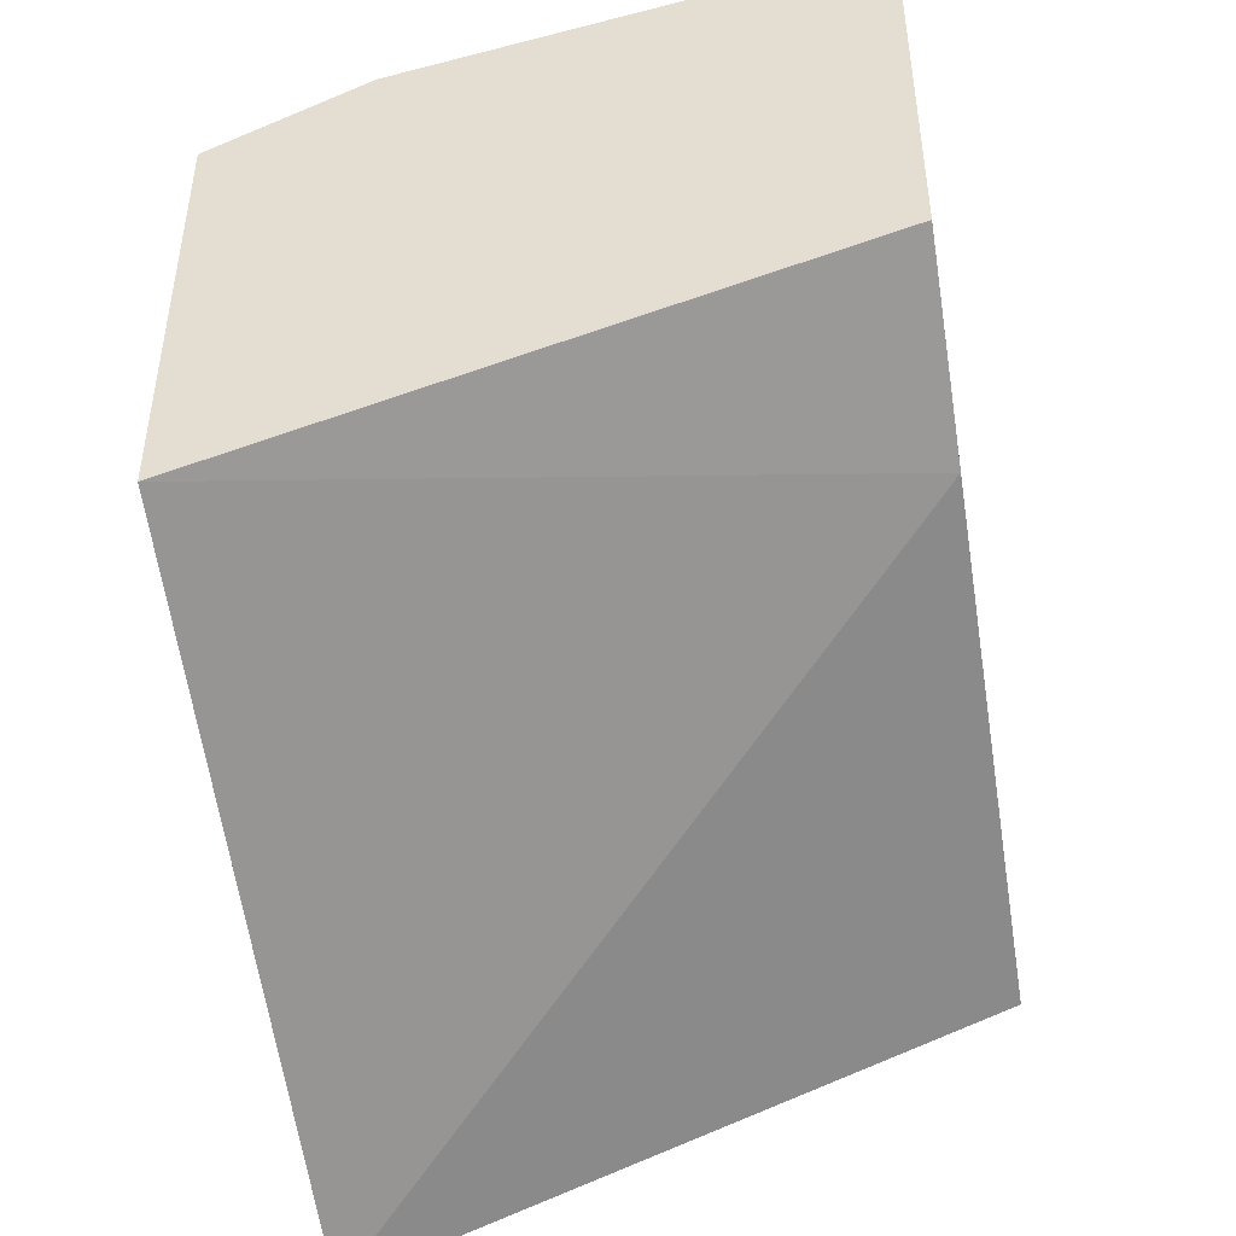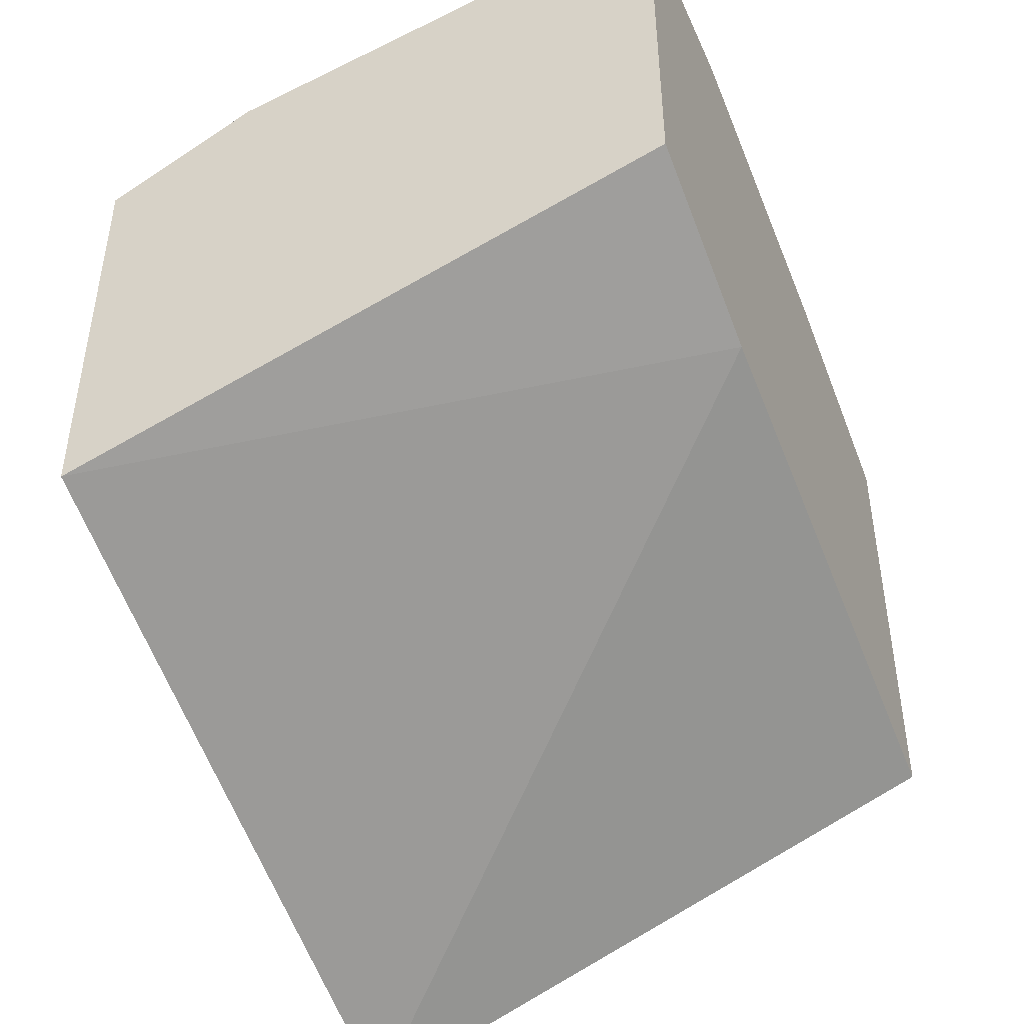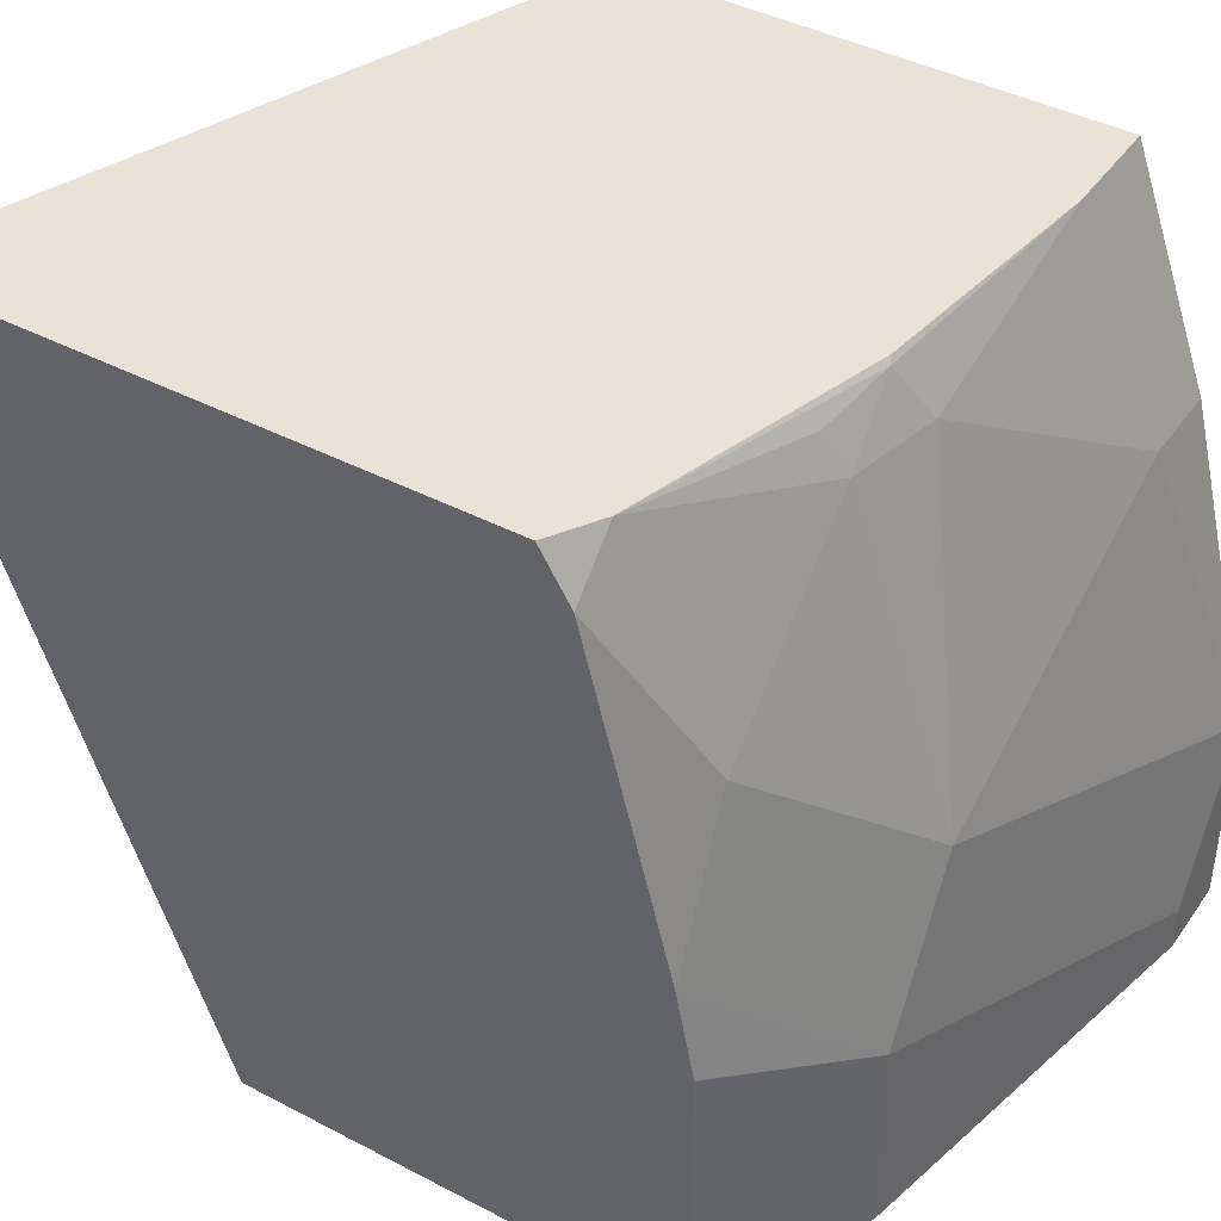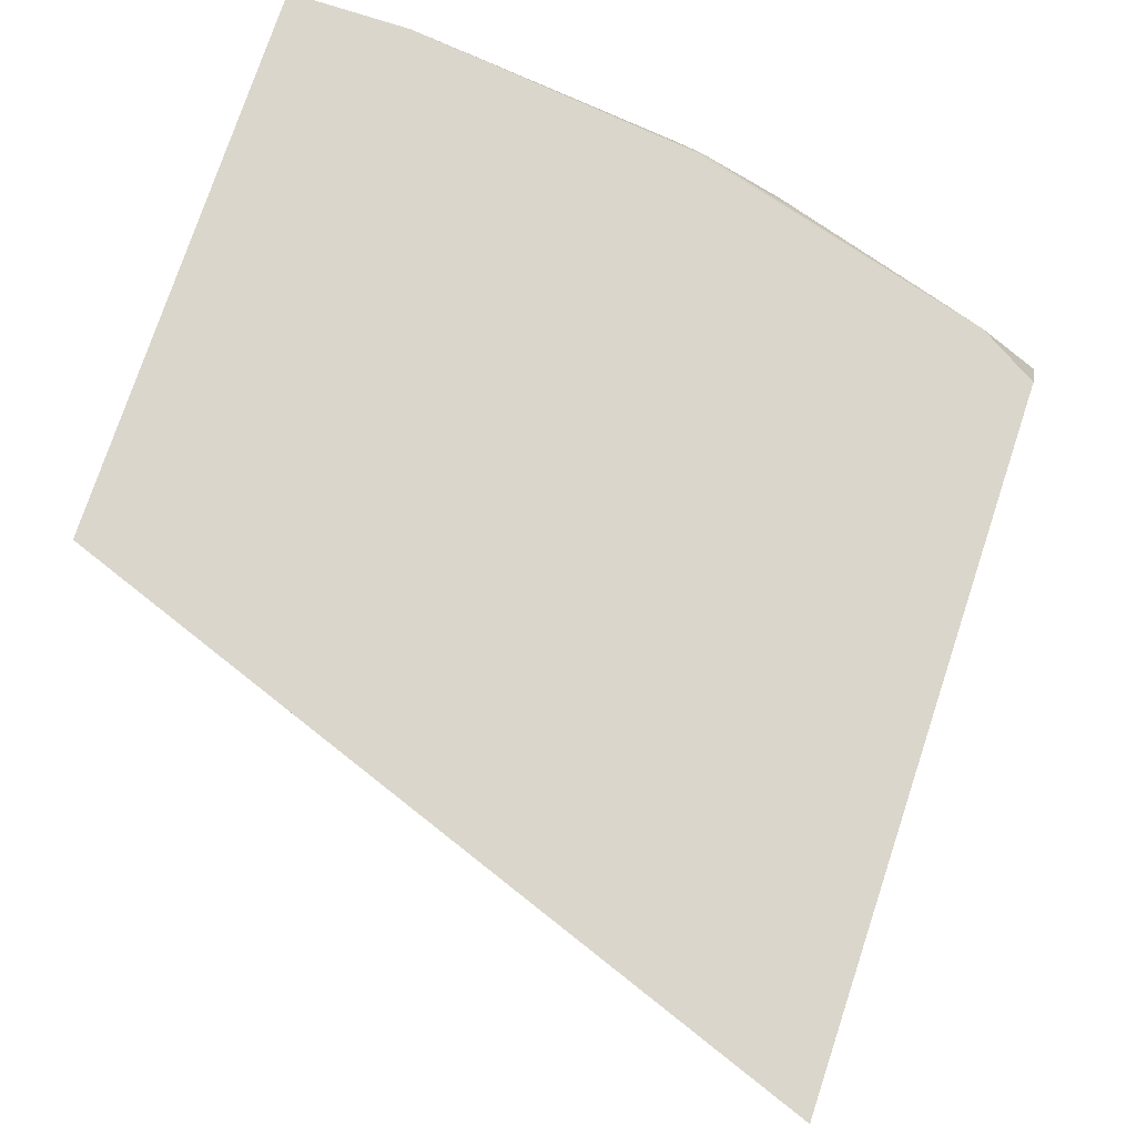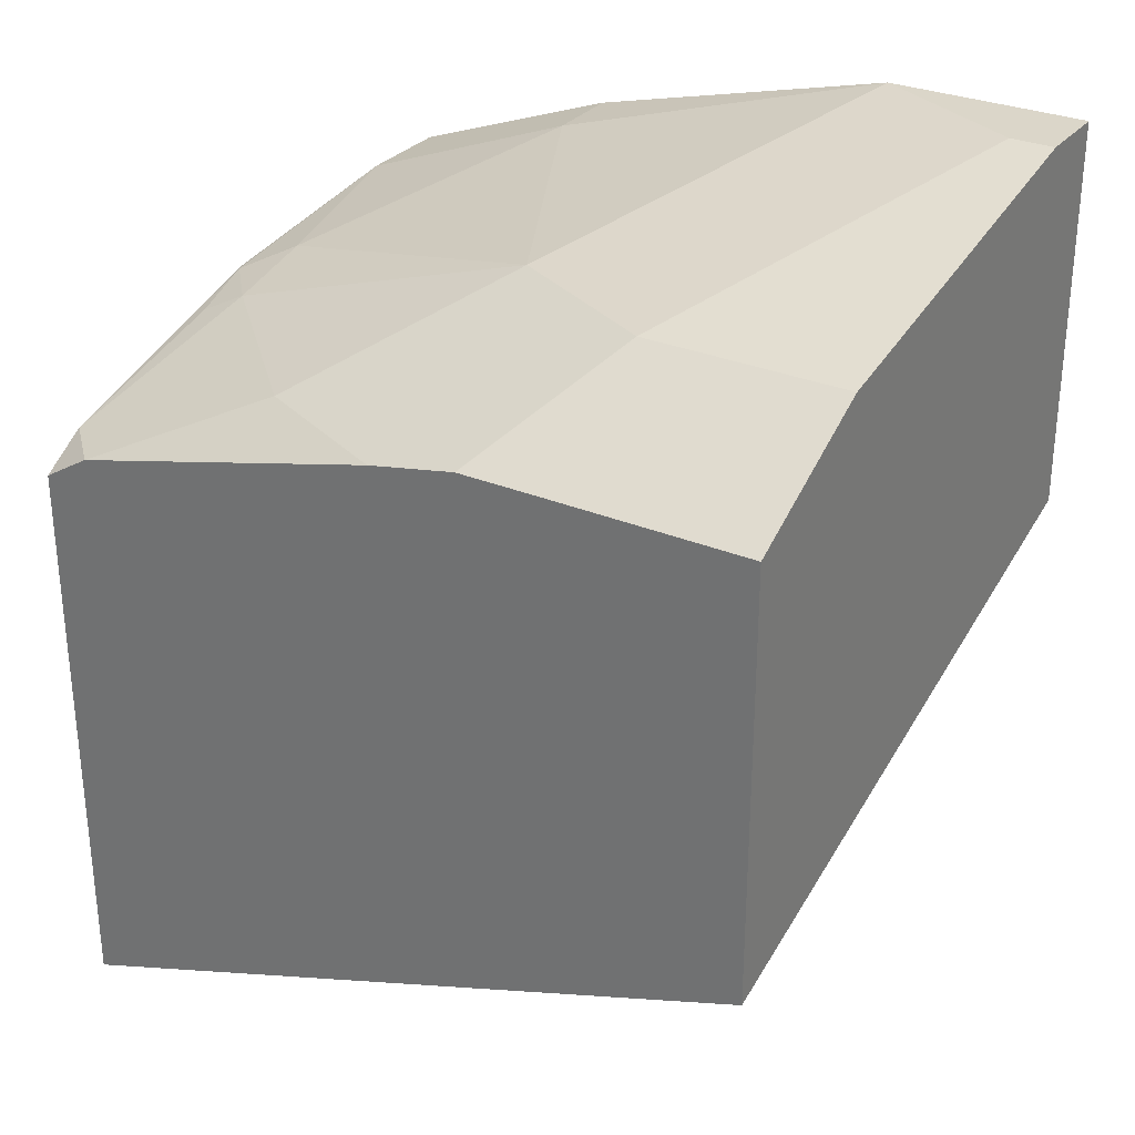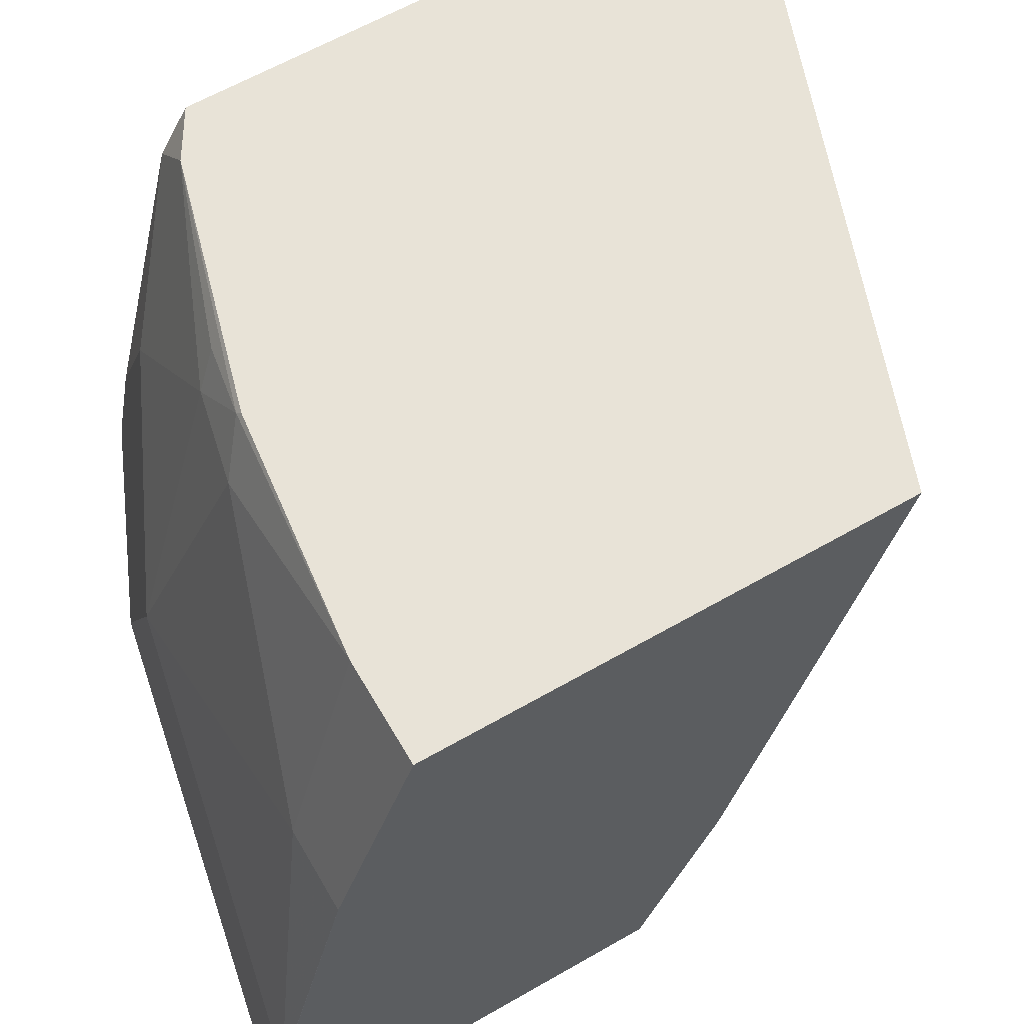
<metadata>
{"format":"obj","ext":"obj","renderer":"f3d","projection":"perspective","resolution":1024,"background":"white","views":[{"elev":-45.4,"azim":9.5,"up":"+Z"},{"elev":-44.9,"azim":23.2,"up":"+Z"},{"elev":41.9,"azim":-57.8,"up":"+Y"},{"elev":73.8,"azim":-161.8,"up":"+Y"},{"elev":29.9,"azim":-58.5,"up":"+Z"},{"elev":62.3,"azim":59.8,"up":"+Y"}]}
</metadata>
<code>
v -0.2827 -0.1262 0.4778
v -0.2827 0.2029 0.3597
v 0.0001192 -0.03536 0.5307
v 0.0001192 -0.1262 0.5661
v -0.2827 -0.1262 0.6724
v 0.0001192 0.2029 0.4646
v -0.2827 0.2029 0.6149
v 0.0001192 -0.1262 0.743
v -0.2123 -0.1262 0.7076
v -0.2827 -0.03536 0.6724
v 0.0001192 0.2029 0.6722
v -0.2827 0.1816 0.628
v -0.2614 0.2029 0.628
v 0.0001192 -0.1061 0.743
v -0.0354 -0.1262 0.743
v -0.2123 -0.03536 0.7076
v -0.2827 5.63e-06 0.6722
v -0.04476 0.2029 0.6722
v 0.0001192 0.1061 0.7076
v -0.2827 0.03956 0.6644
v -0.2521 0.1061 0.6633
v -0.2167 0.1415 0.6633
v -0.1813 0.1769 0.6633
v -0.1857 0.1946 0.6545
v -0.1533 0.2005 0.6604
v -0.1509 0.2029 0.6592
v -1.921e-05 -0.03536 0.743
v 0.0001192 -0.07076 0.7429
v -0.0354 -0.1061 0.743
v -0.1769 0.0354 0.7076
v -0.2827 0.0003277 0.6722
v -0.1415 0.1769 0.6722
v -0.0354 0.1061 0.7076
v 0.0001192 -0.03543 0.7429
v -0.2476 0.07074 0.6722
f 16 27 30
f 16 29 27
f 14 28 27
f 13 25 26
f 13 24 25
f 13 23 24
f 12 21 22
f 30 33 32
f 12 22 23
f 12 20 21
f 11 33 19
f 11 18 33
f 16 30 20
f 12 23 13
f 16 20 31
f 22 30 23
f 18 26 25
f 10 16 17
f 27 28 34
f 27 33 30
f 23 30 32
f 23 25 24
f 23 32 25
f 16 31 17
f 21 30 22
f 20 35 21
f 20 30 35
f 19 27 34
f 19 33 27
f 18 32 33
f 18 25 32
f 21 35 30
f 9 29 16
f 3 8 4
f 8 29 15
f 9 15 29
f 1 2 3
f 1 3 4
f 1 4 8
f 1 15 9
f 1 9 5
f 1 5 10
f 1 10 17
f 1 17 31
f 1 31 20
f 1 20 12
f 1 12 7
f 1 7 2
f 2 6 3
f 2 7 13
f 1 8 15
f 2 26 18
f 2 13 26
f 8 14 27
f 8 27 29
f 5 16 10
f 5 9 16
f 3 14 8
f 7 12 13
f 3 34 28
f 3 19 34
f 3 11 19
f 3 6 11
f 2 11 6
f 3 28 14
f 2 18 11

</code>
